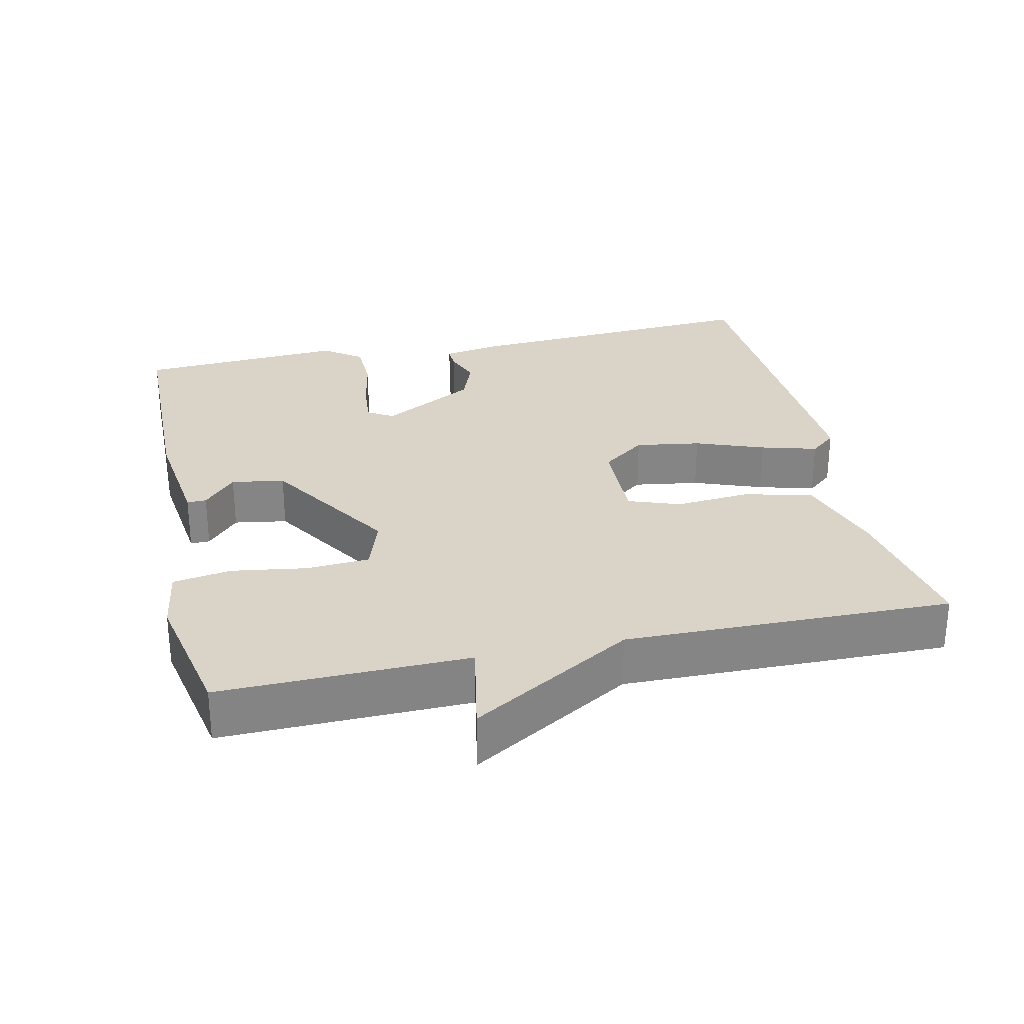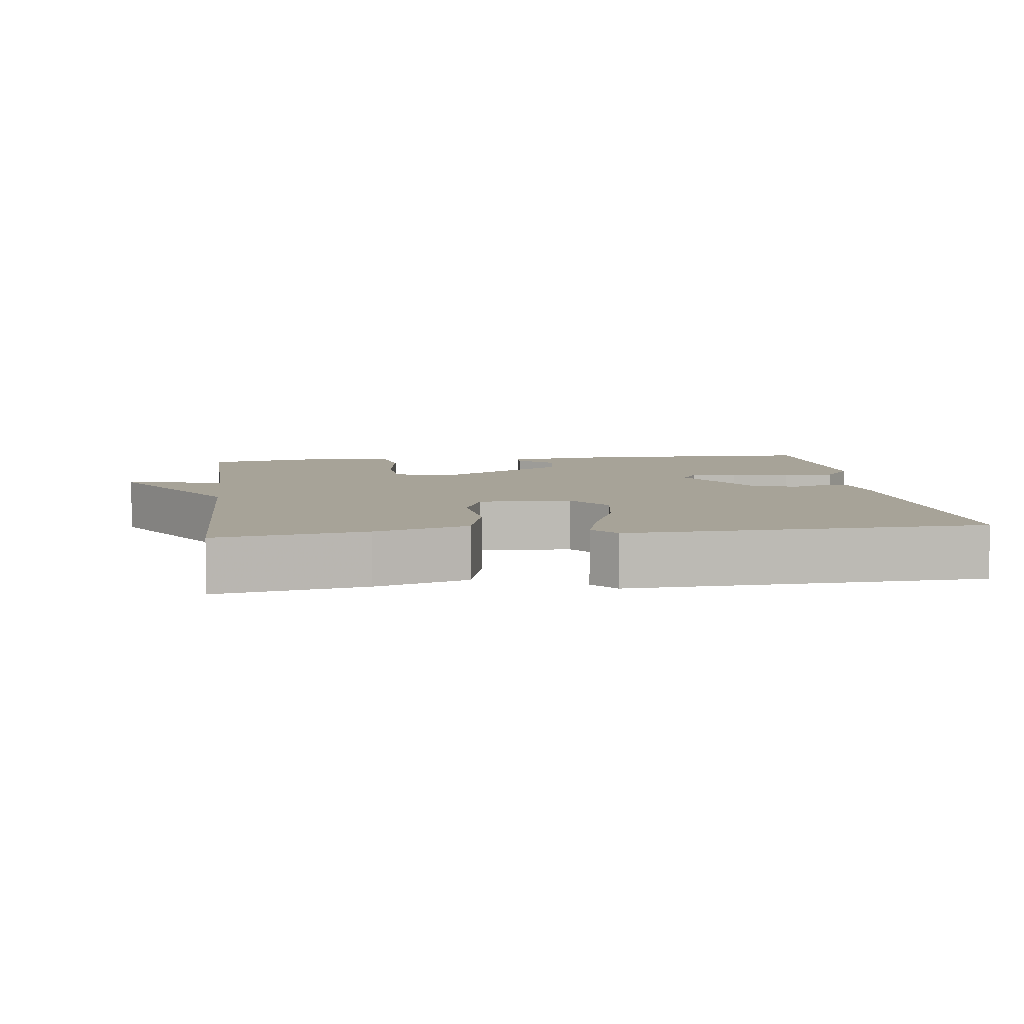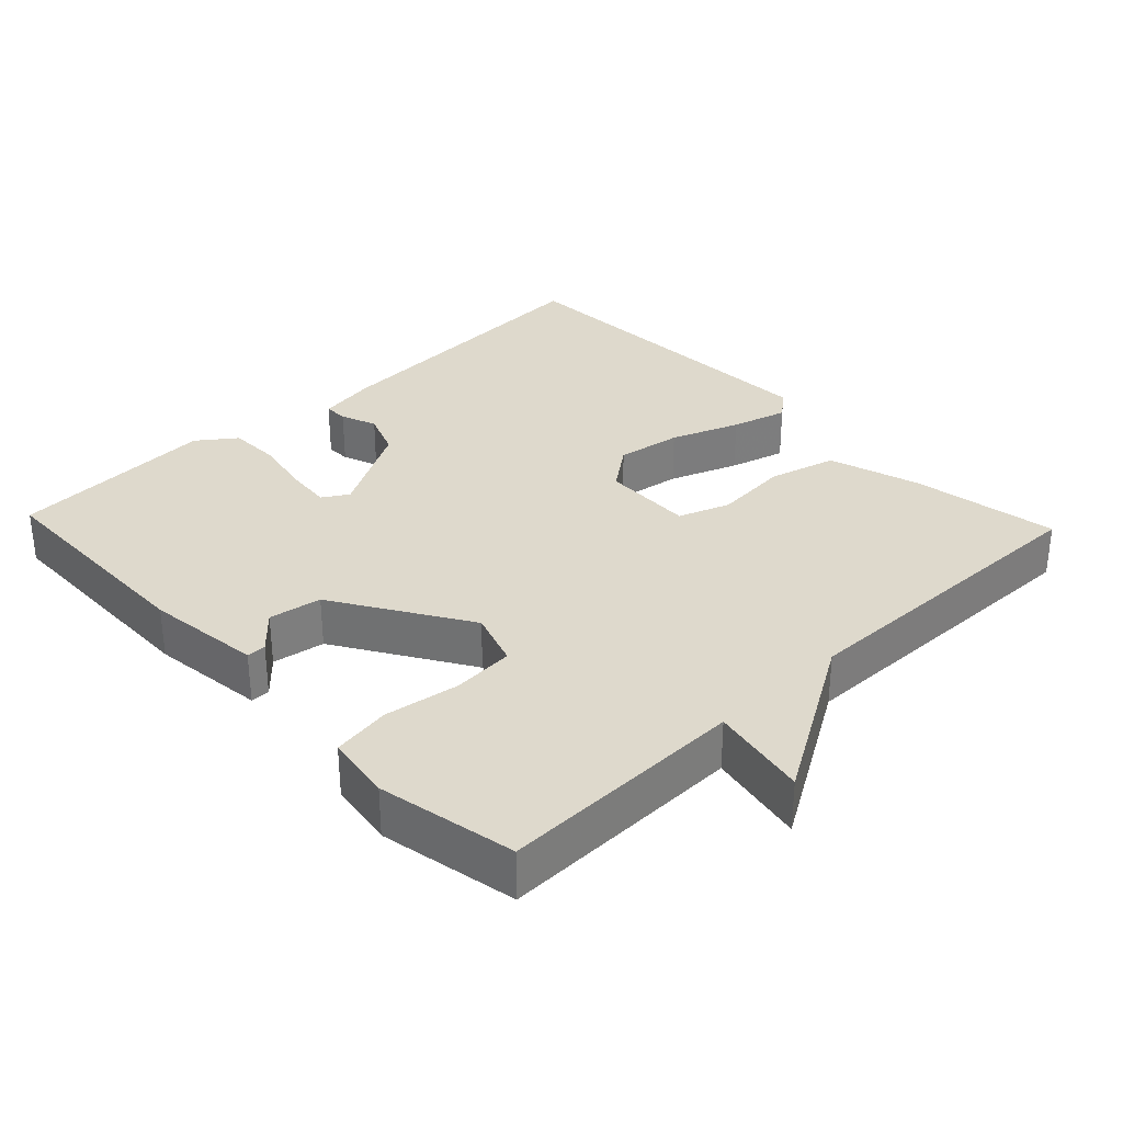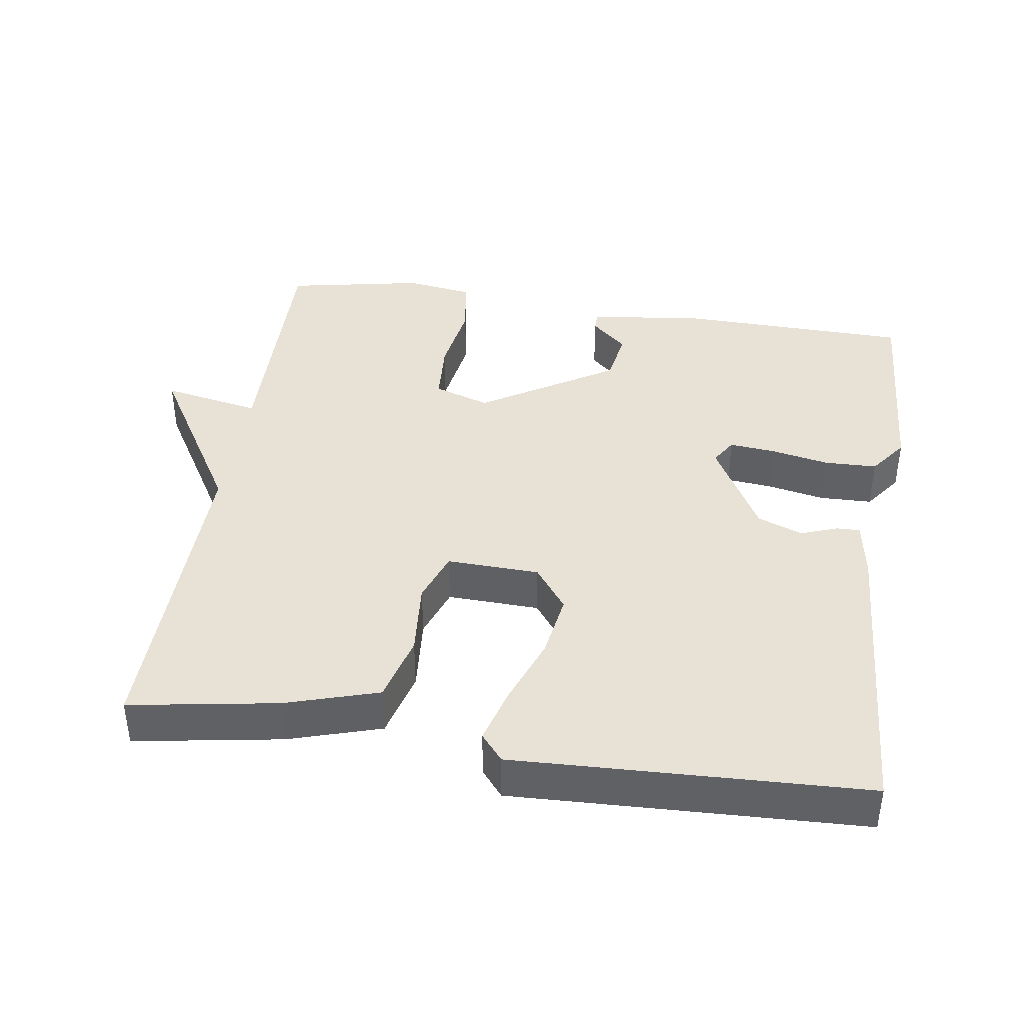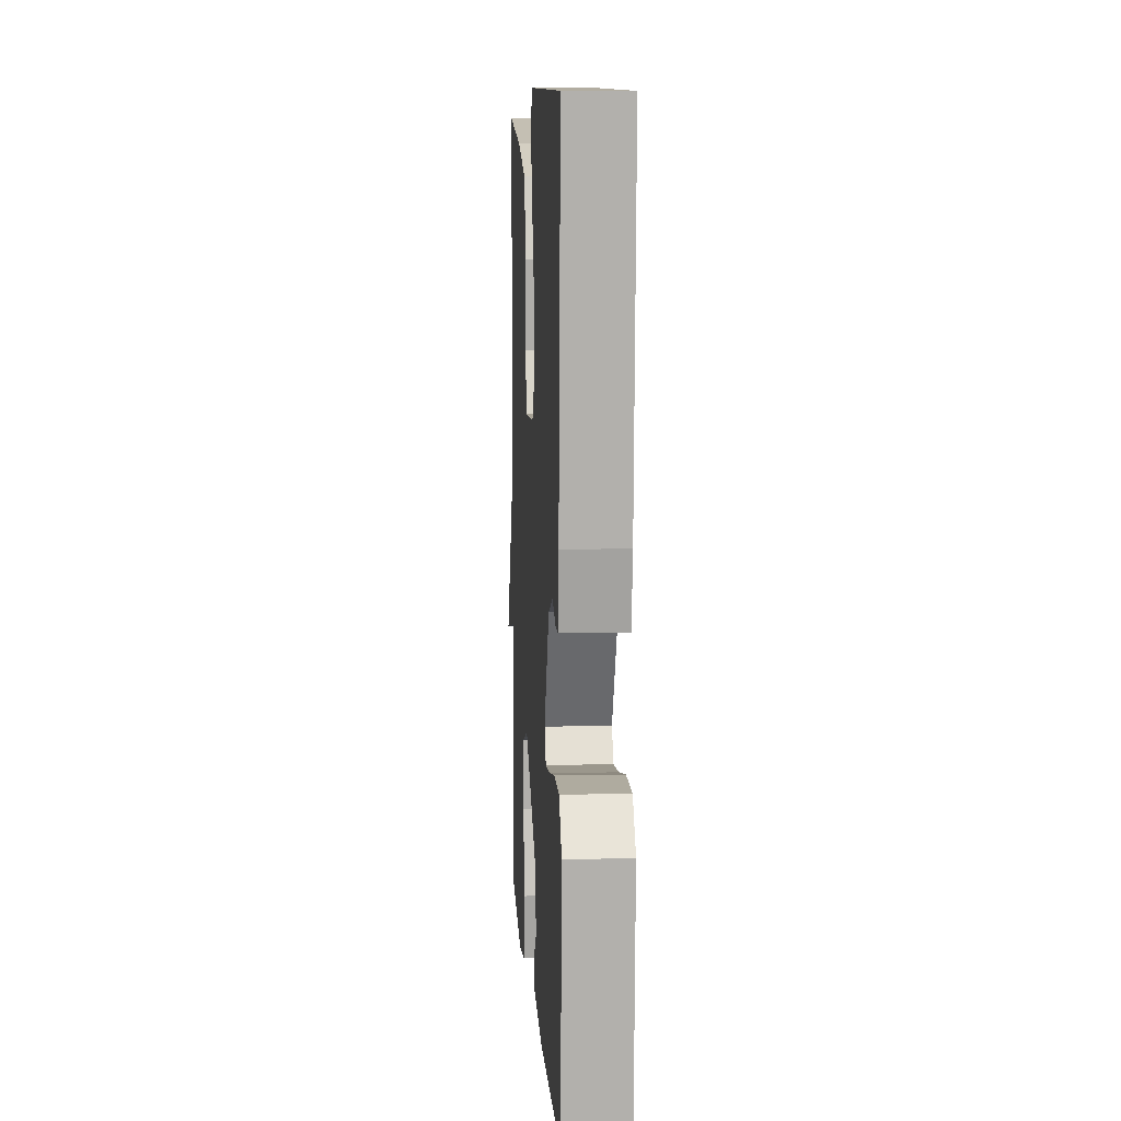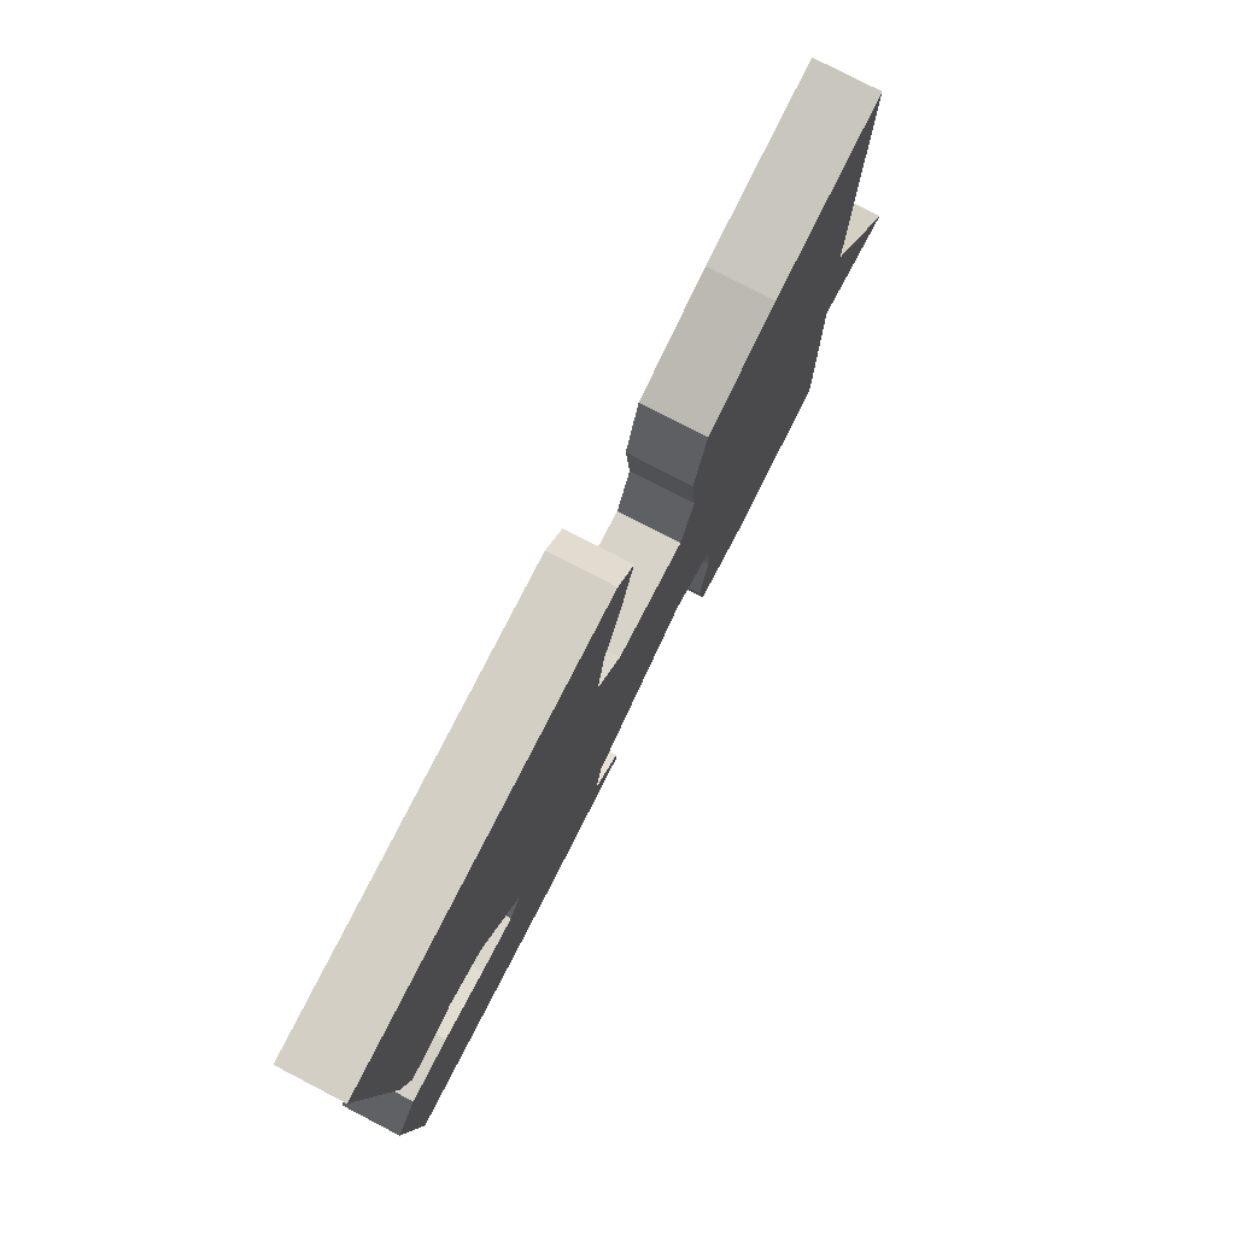
<metadata>
{"format":"obj","ext":"obj","renderer":"f3d","projection":"perspective","resolution":1024,"background":"white","views":[{"elev":28.6,"azim":-102.5,"up":"+Y"},{"elev":6.8,"azim":-7.3,"up":"+Y"},{"elev":32.2,"azim":-133.5,"up":"+Y"},{"elev":40.5,"azim":8.7,"up":"+Y"},{"elev":8.1,"azim":86.4,"up":"+Z"},{"elev":79.1,"azim":117.4,"up":"+Z"}]}
</metadata>
<code>
v 0.5 0.07 0.5
v 0.473 0.07 0.077
v 0.459 0.07 -0.005
v 0.426 0.07 -0.004
v 0.375 0.07 0.015
v 0.312 0.07 -0.009
v 0.238 0.07 -0.141
v 0.26 0.07 -0.177
v 0.324 0.07 -0.171
v 0.406 0.07 -0.155
v 0.479 0.07 -0.157
v 0.518 0.07 -0.21
v 0.5 0.07 -0.5
v 0.177 0.07 -0.506
v 0.015 0.07 -0.486
v 0.015 0.07 -0.459
v 0.065 0.07 -0.414
v 0.053 0.07 -0.34
v -0.133 0.07 -0.224
v -0.211 0.07 -0.25
v -0.217 0.07 -0.337
v -0.201 0.07 -0.442
v -0.214 0.07 -0.524
v -0.307 0.07 -0.538
v -0.5 0.07 -0.5
v -0.493 0.07 -0.155
v -0.63 0.07 -0.181
v -0.493 0.07 0.045
v -0.5 0.07 0.5
v -0.294 0.07 0.465
v -0.165 0.07 0.425
v -0.14 0.07 0.33
v -0.149 0.07 0.225
v -0.123 0.07 0.153
v 0.006 0.07 0.157
v 0.052 0.07 0.218
v 0.038 0.07 0.309
v 0.002 0.07 0.405
v -0.02 0.07 0.483
v 0.011 0.07 0.52
v 0.5 0 0.5
v 0.473 0 0.077
v 0.459 0 -0.005
v 0.426 0 -0.004
v 0.375 0 0.015
v 0.312 0 -0.009
v 0.238 0 -0.141
v 0.26 0 -0.177
v 0.324 0 -0.171
v 0.406 0 -0.155
v 0.479 0 -0.157
v 0.518 0 -0.21
v 0.5 0 -0.5
v 0.177 0 -0.506
v 0.015 0 -0.486
v 0.015 0 -0.459
v 0.065 0 -0.414
v 0.053 0 -0.34
v -0.133 0 -0.224
v -0.211 0 -0.25
v -0.217 0 -0.337
v -0.201 0 -0.442
v -0.214 0 -0.524
v -0.307 0 -0.538
v -0.5 0 -0.5
v -0.493 0 -0.155
v -0.63 0 -0.181
v -0.493 0 0.045
v -0.5 0 0.5
v -0.294 0 0.465
v -0.165 0 0.425
v -0.14 0 0.33
v -0.149 0 0.225
v -0.123 0 0.153
v 0.006 0 0.157
v 0.052 0 0.218
v 0.038 0 0.309
v 0.002 0 0.405
v -0.02 0 0.483
v 0.011 0 0.52
f 3 4 5
f 2 3 5
f 1 2 5
f 40 1 5
f 39 40 5
f 38 39 5
f 37 38 5
f 36 37 5 6
f 35 36 6 7
f 34 35 7 8
f 31 32 33
f 30 31 33
f 29 30 33
f 28 29 33
f 28 33 34
f 27 28 34
f 26 27 34
f 24 25 26
f 23 24 26
f 22 23 26
f 21 22 26
f 20 21 26
f 19 20 26 34
f 18 19 34 8
f 15 16 17
f 14 15 17
f 13 14 17
f 12 13 17
f 11 12 17
f 10 11 17
f 9 10 17 18
f 8 9 18
f 45 44 43
f 45 43 42
f 45 42 41
f 45 41 80
f 45 80 79
f 45 79 78
f 45 78 77
f 46 45 77 76
f 47 46 76 75
f 48 47 75 74
f 73 72 71
f 73 71 70
f 73 70 69
f 73 69 68
f 74 73 68
f 74 68 67
f 74 67 66
f 66 65 64
f 66 64 63
f 66 63 62
f 66 62 61
f 66 61 60
f 74 66 60 59
f 48 74 59 58
f 57 56 55
f 57 55 54
f 57 54 53
f 57 53 52
f 57 52 51
f 57 51 50
f 58 57 50 49
f 58 49 48
f 1 41 42 2
f 2 42 43 3
f 3 43 44 4
f 4 44 45 5
f 5 45 46 6
f 6 46 47 7
f 7 47 48 8
f 8 48 49 9
f 9 49 50 10
f 10 50 51 11
f 11 51 52 12
f 12 52 53 13
f 13 53 54 14
f 14 54 55 15
f 15 55 56 16
f 16 56 57 17
f 17 57 58 18
f 18 58 59 19
f 19 59 60 20
f 20 60 61 21
f 21 61 62 22
f 22 62 63 23
f 23 63 64 24
f 24 64 65 25
f 25 65 66 26
f 26 66 67 27
f 27 67 68 28
f 28 68 69 29
f 29 69 70 30
f 30 70 71 31
f 31 71 72 32
f 32 72 73 33
f 33 73 74 34
f 34 74 75 35
f 35 75 76 36
f 36 76 77 37
f 37 77 78 38
f 38 78 79 39
f 39 79 80 40
f 40 80 41 1

</code>
